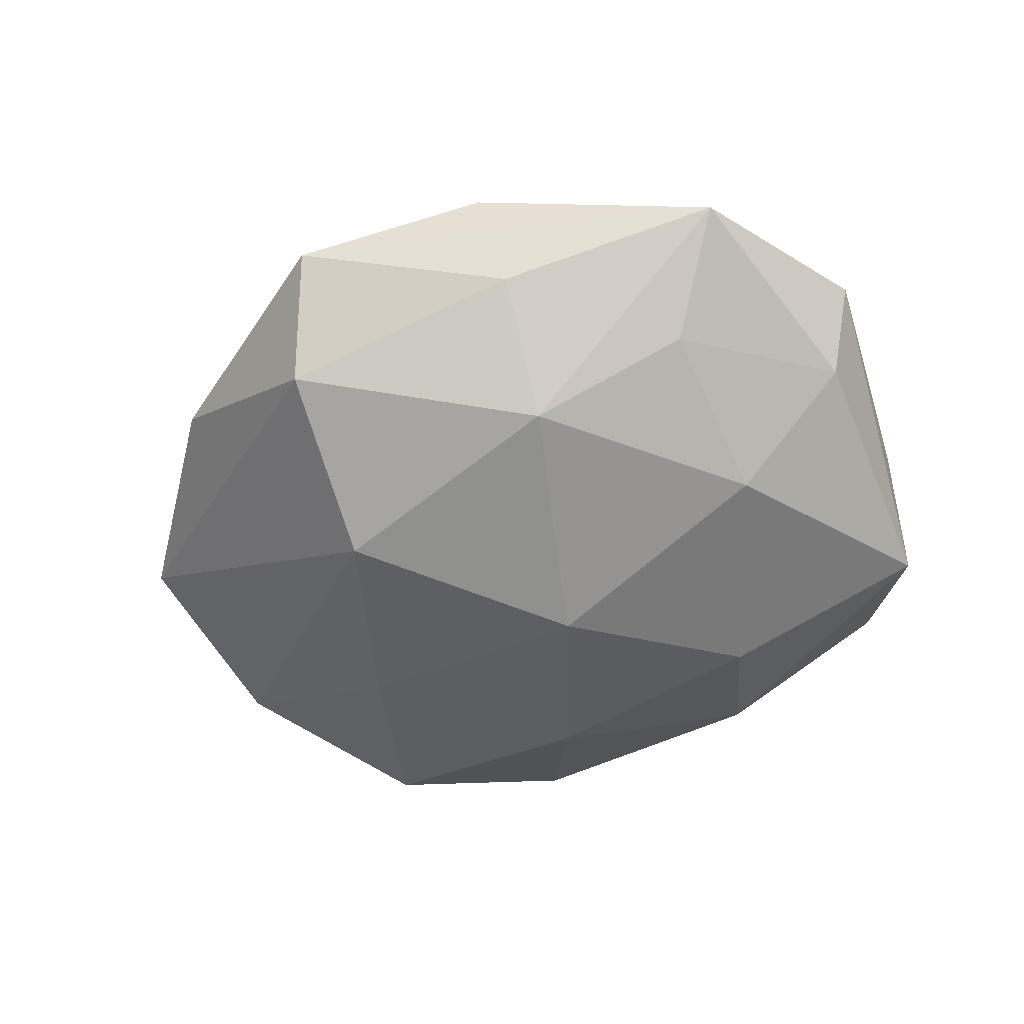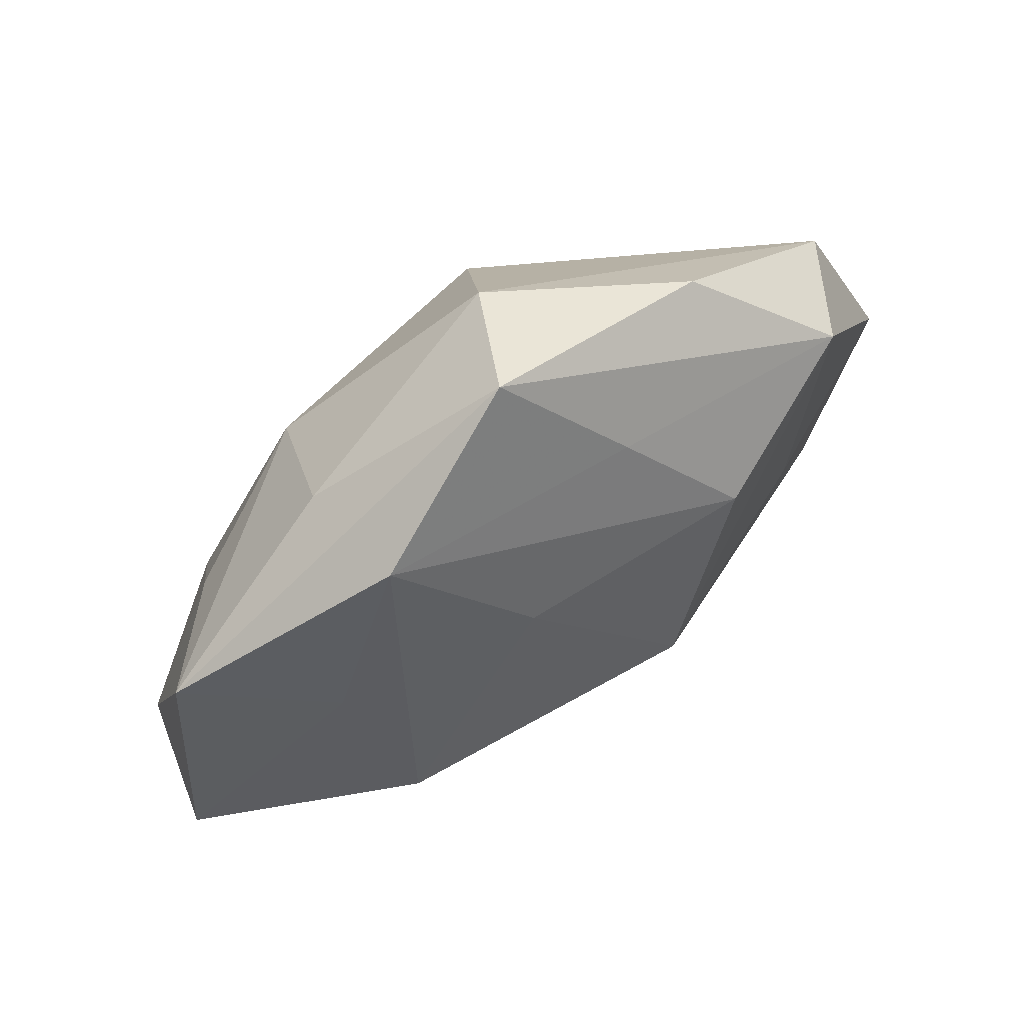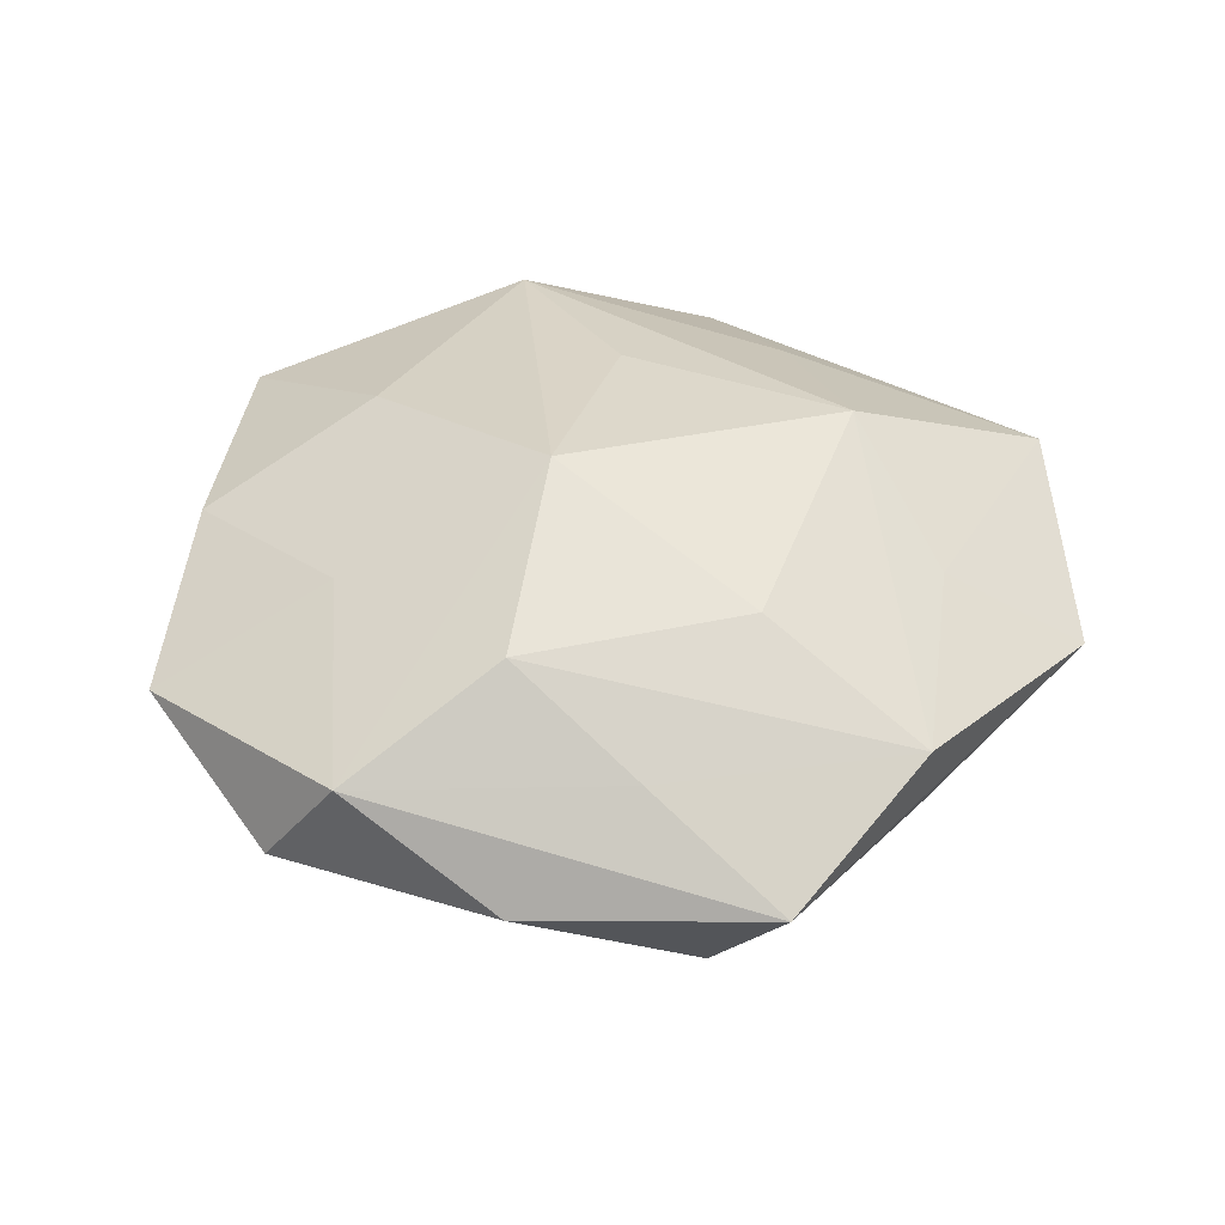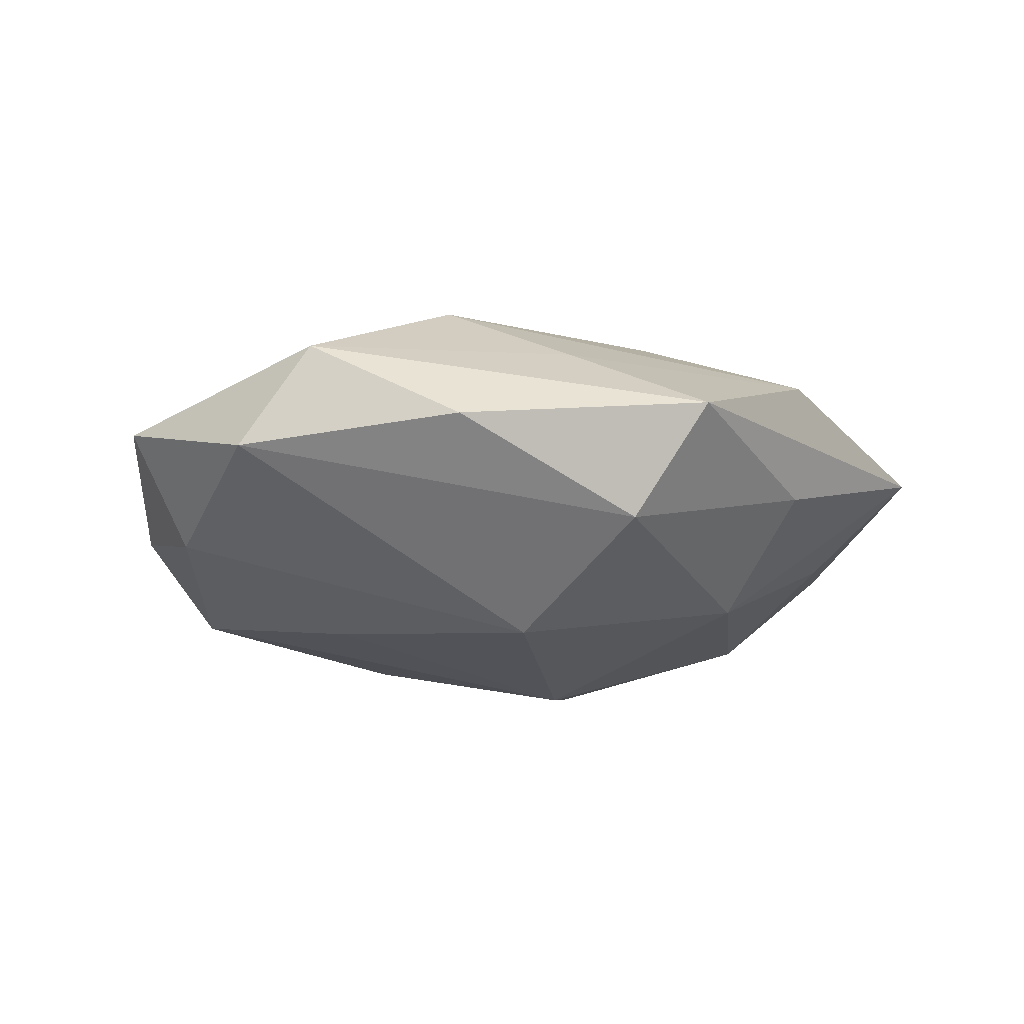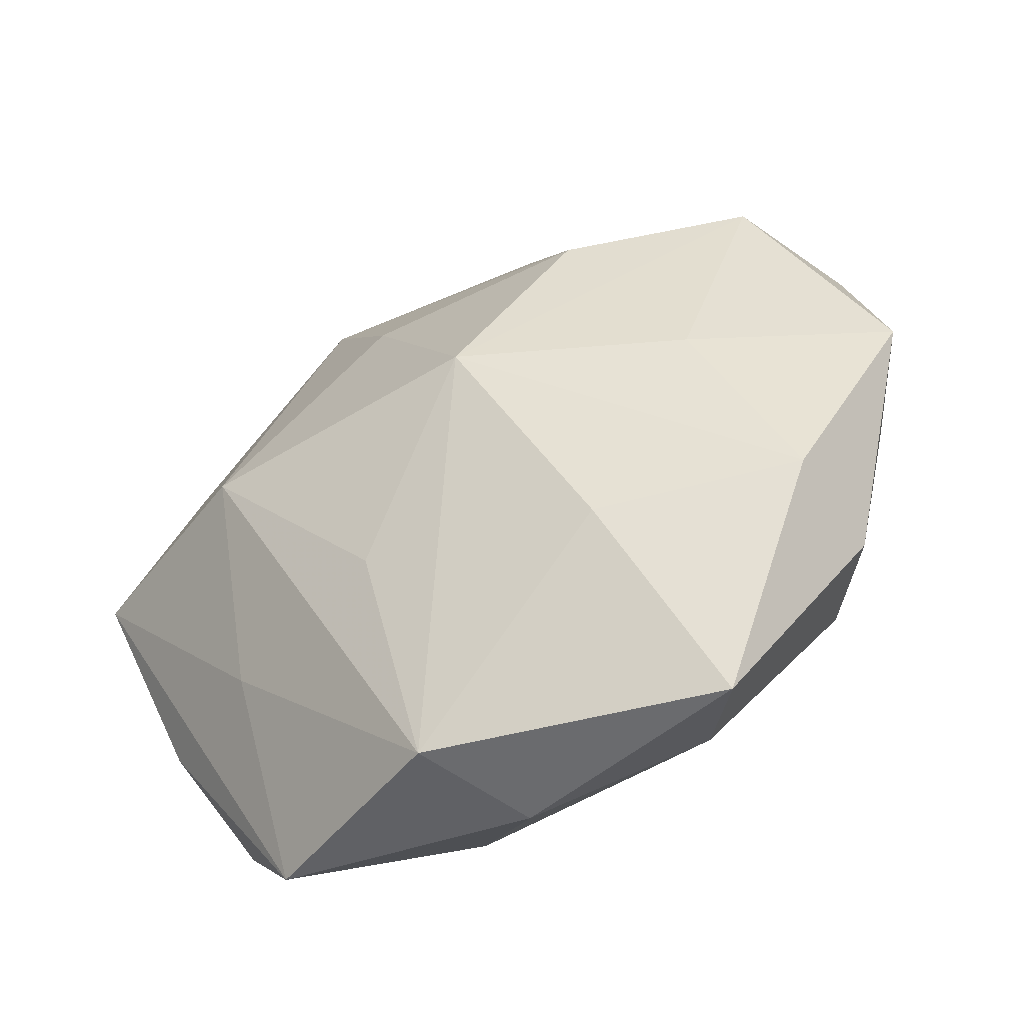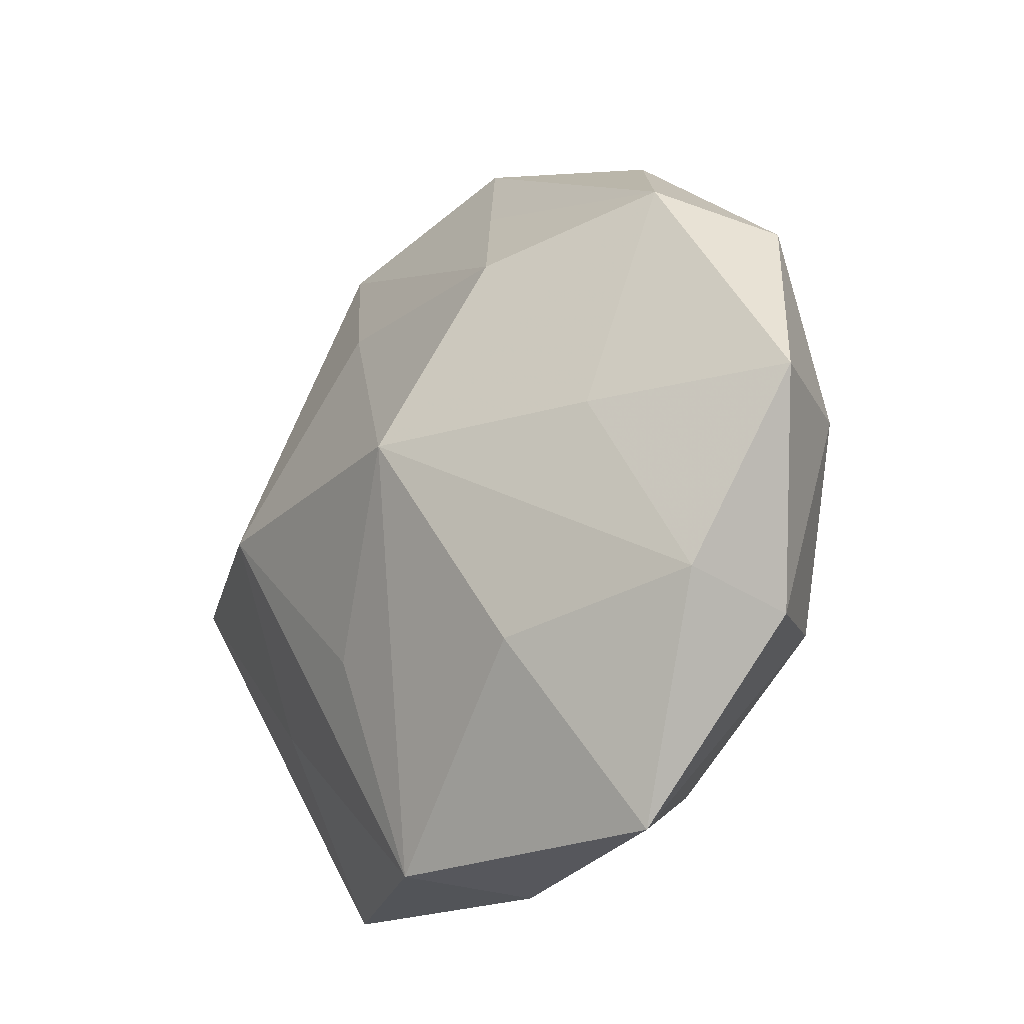
<metadata>
{"format":"obj","ext":"obj","renderer":"f3d","projection":"perspective","resolution":1024,"background":"white","views":[{"elev":-49.1,"azim":-145.0,"up":"+Z"},{"elev":72.0,"azim":-34.4,"up":"+Y"},{"elev":45.1,"azim":160.9,"up":"+Z"},{"elev":-16.0,"azim":154.5,"up":"+Z"},{"elev":-47.8,"azim":29.5,"up":"+Y"},{"elev":-23.4,"azim":51.4,"up":"+Y"}]}
</metadata>
<code>
v 0.002081 0.0199 -0.005214
v 0.009446 -0.01645 -0.004095
v -0.01387 0.009475 0.005784
v -0.02162 0.0008131 -0.001889
v 0.003433 0.001039 0.01133
v 0.01157 0.01831 -0.000282
v -0.01278 -0.01942 9.926e-05
v -0.009305 0.01865 0.004041
v -0.0131 -0.009496 0.005213
v -0.02322 0.0009856 0.004734
v 0.01771 0.01221 0.004487
v 0.008735 0.0104 0.008421
v -0.01233 0.001067 0.009797
v -0.01899 -0.01185 -0.005163
v -0.004149 -0.01681 -0.005312
v -0.02024 -0.008589 0.000806
v 0.004184 -0.00976 -0.008317
v -0.009975 0.01685 -0.001946
v -0.003606 0.01108 0.007941
v 0.004235 0.0167 0.004615
v -0.02066 0.01239 0.001383
v -0.008478 0.01163 -0.007569
v -0.0005773 0.02327 0.0005352
v 0.01084 0.000513 -0.008441
v 0.02092 0.01021 -0.001024
v 0.009199 -0.01038 0.007551
v 0.01597 -0.008929 -0.006661
v 0.00103 -0.02052 -0.0007098
v 0.02412 0.0007147 0.001843
v -0.002843 0.000501 -0.01121
v -0.01622 0.009086 -0.003724
v 0.004387 0.01112 -0.009886
v -0.003385 -0.008326 0.008485
v 0.02069 0.0005749 -0.004319
v -0.0151 0.0006518 -0.00724
v 0.01909 -0.008751 0.004036
v 0.01352 -0.02012 0.002285
v -0.001721 -0.01981 0.005387
v 0.01974 -0.01007 -0.001492
v 0.01453 0.0008724 0.006535
v -0.008566 -0.009244 -0.00896
f 14 35 41
f 16 10 14
f 4 35 14
f 14 10 4
f 4 10 21
f 31 4 21
f 35 4 31
f 6 23 11
f 7 16 14
f 10 16 7
f 30 41 35
f 12 5 11
f 35 31 22
f 22 31 21
f 32 30 22
f 22 30 35
f 25 6 11
f 14 41 15
f 15 7 14
f 9 7 38
f 10 7 9
f 38 13 9
f 9 13 10
f 11 5 40
f 5 36 40
f 41 30 17
f 17 30 27
f 17 15 41
f 38 5 33
f 33 13 38
f 5 13 33
f 19 13 5
f 5 12 19
f 32 22 1
f 23 6 1
f 1 25 32
f 6 25 1
f 24 30 32
f 27 30 24
f 29 25 11
f 11 40 29
f 29 40 36
f 27 37 2
f 2 17 27
f 15 17 2
f 26 36 5
f 26 37 36
f 26 5 38
f 38 37 26
f 7 15 28
f 38 7 28
f 28 37 38
f 15 2 28
f 28 2 37
f 21 10 3
f 10 13 3
f 11 23 20
f 20 12 11
f 18 22 21
f 18 1 22
f 21 23 18
f 23 1 18
f 25 29 34
f 27 24 34
f 32 25 34
f 34 24 32
f 36 37 39
f 39 29 36
f 39 37 27
f 27 34 39
f 39 34 29
f 13 19 8
f 8 3 13
f 8 20 23
f 8 23 21
f 21 3 8
f 8 19 12
f 12 20 8

</code>
